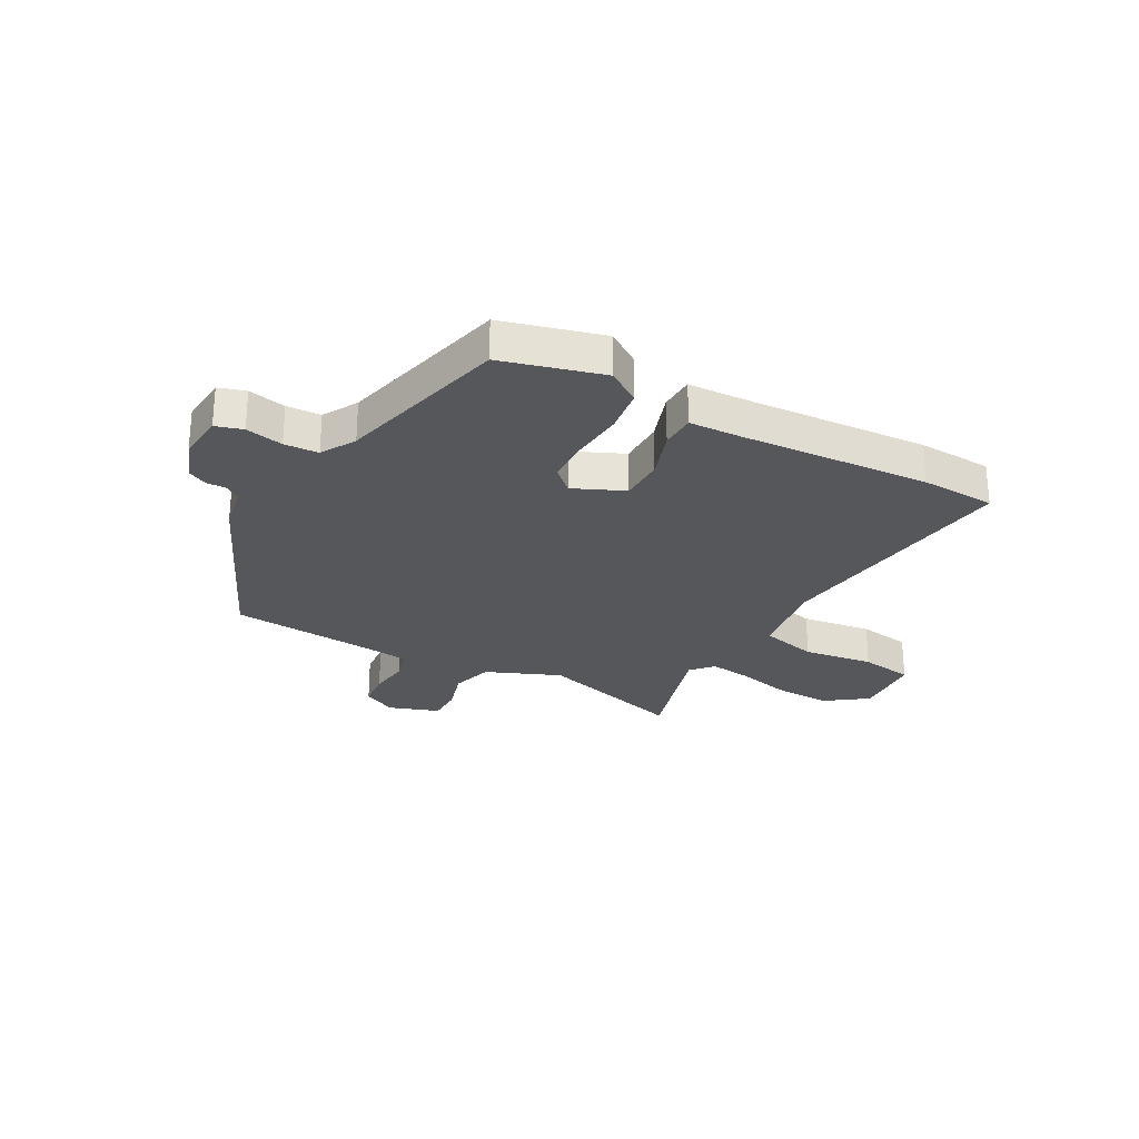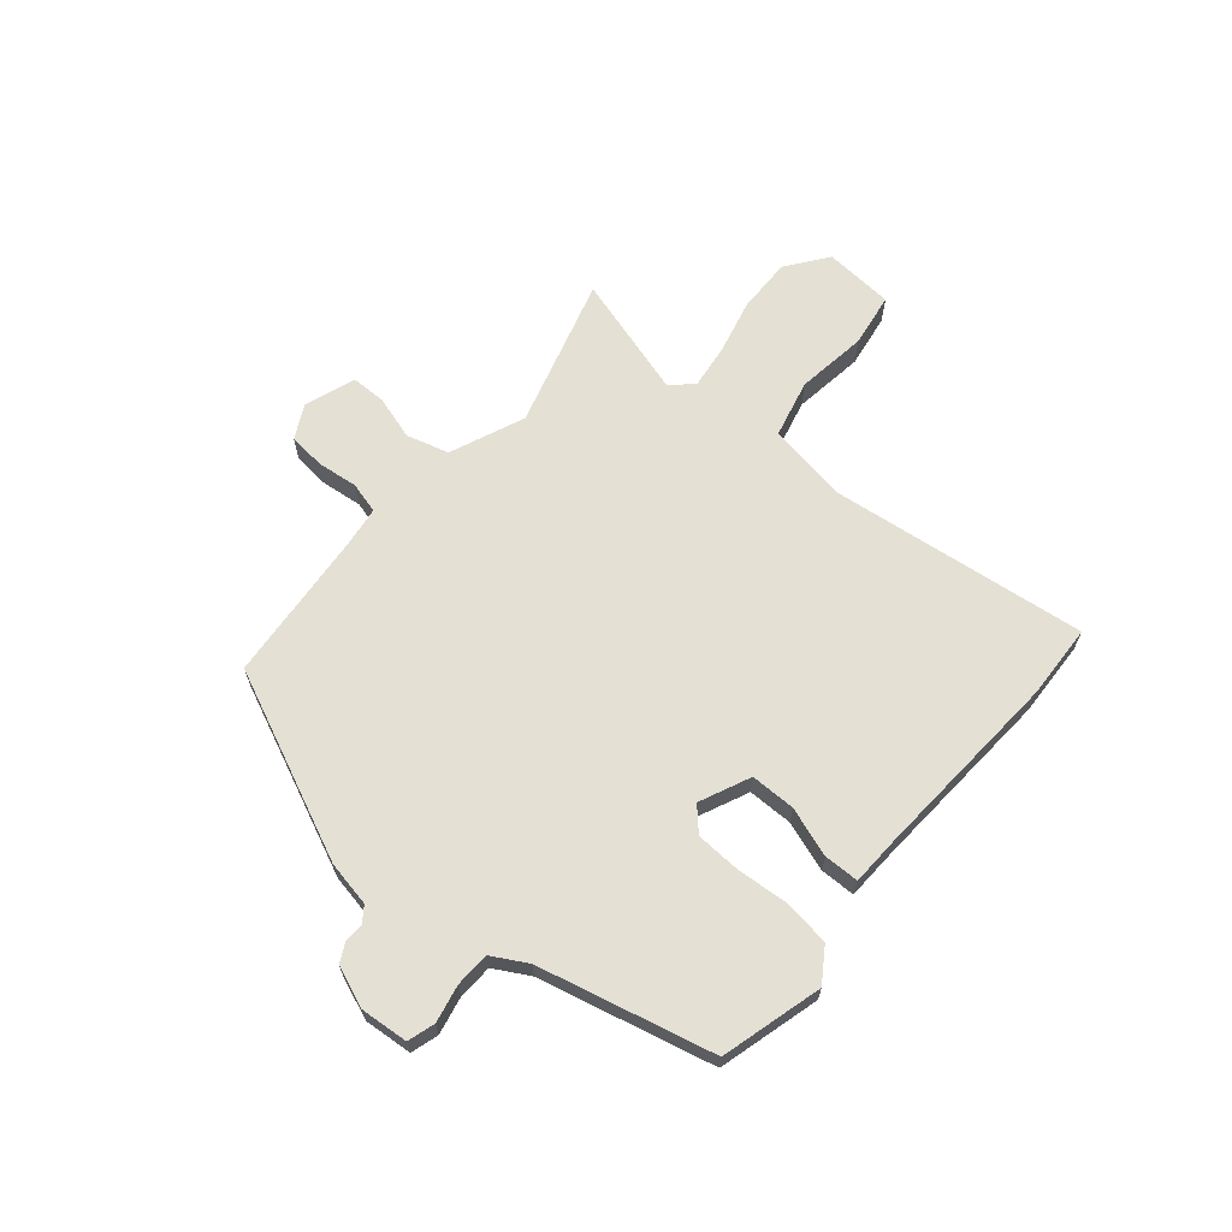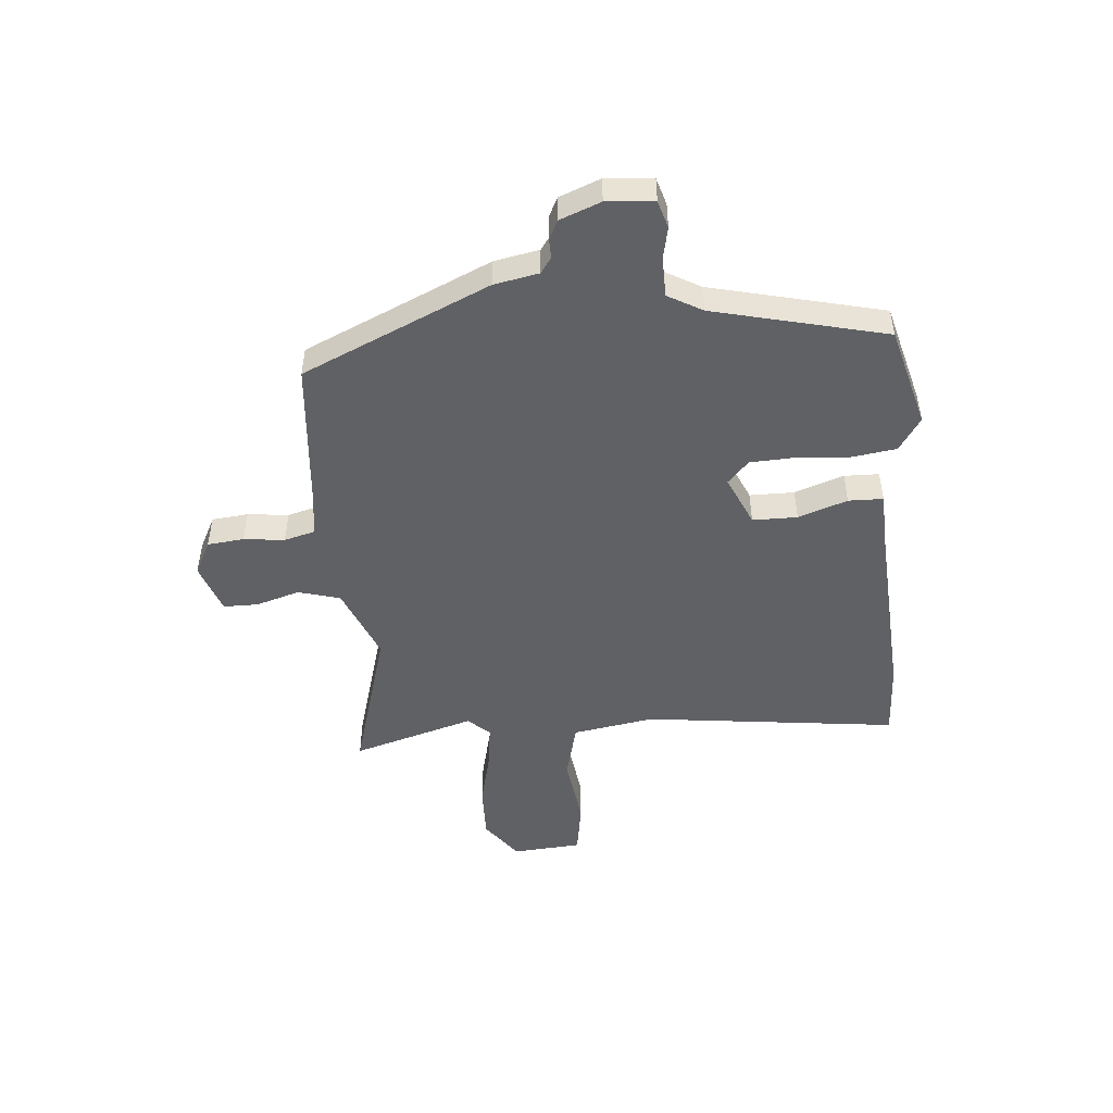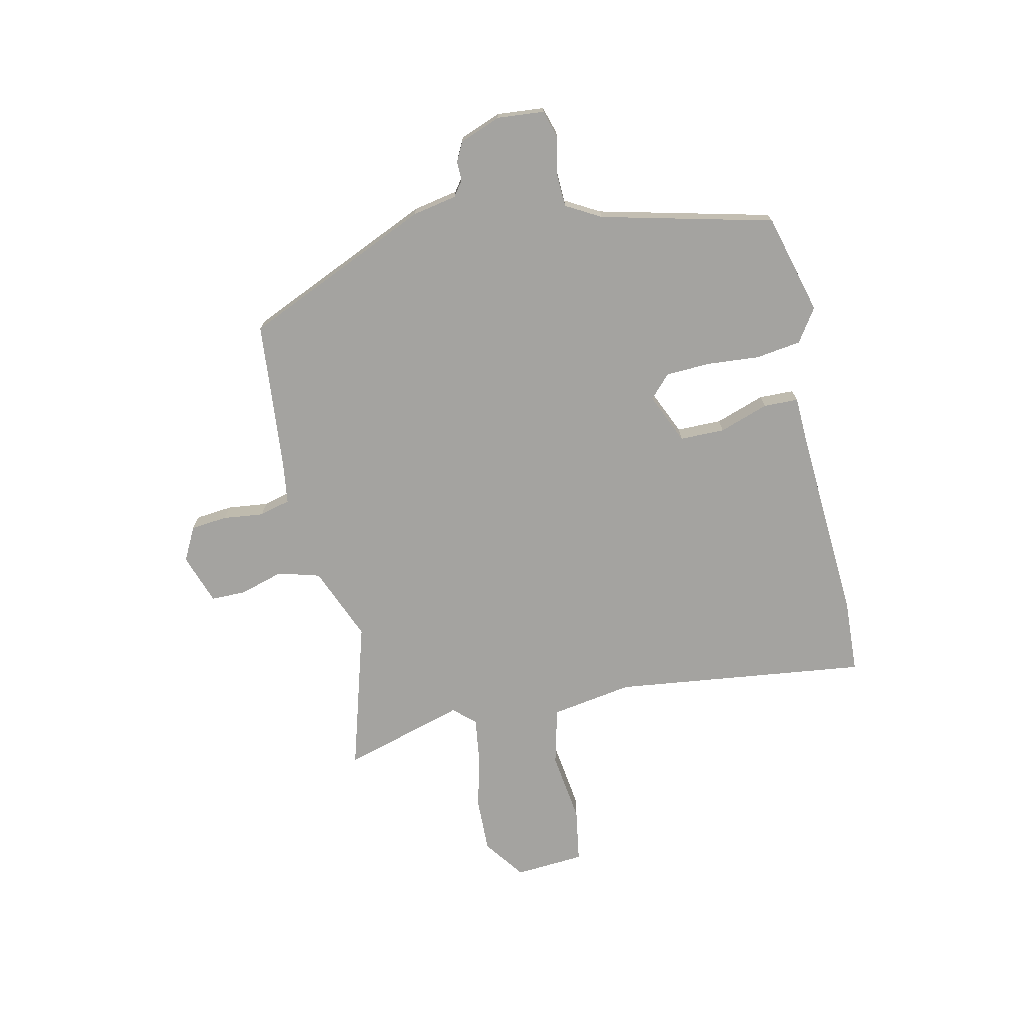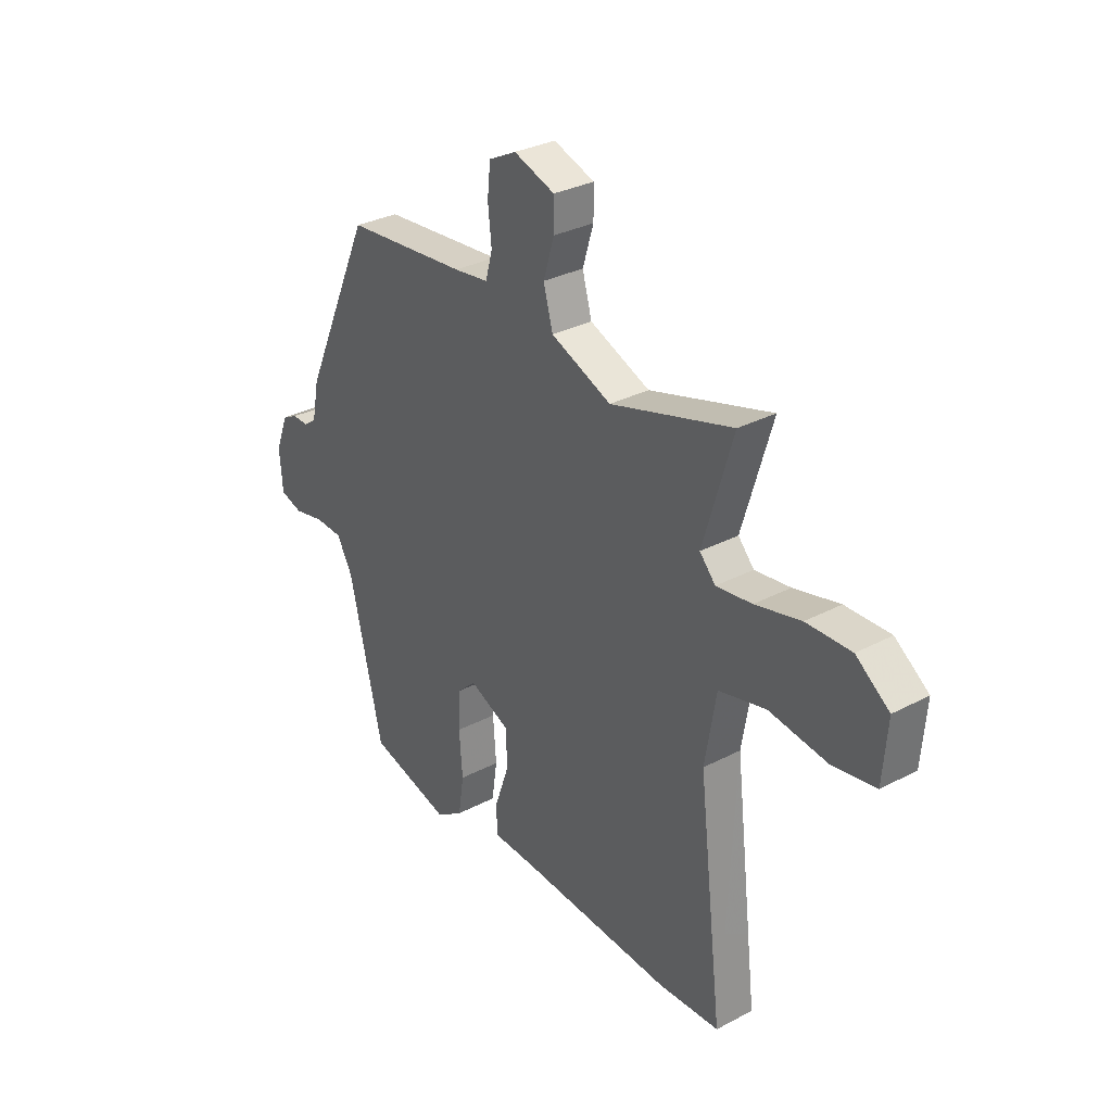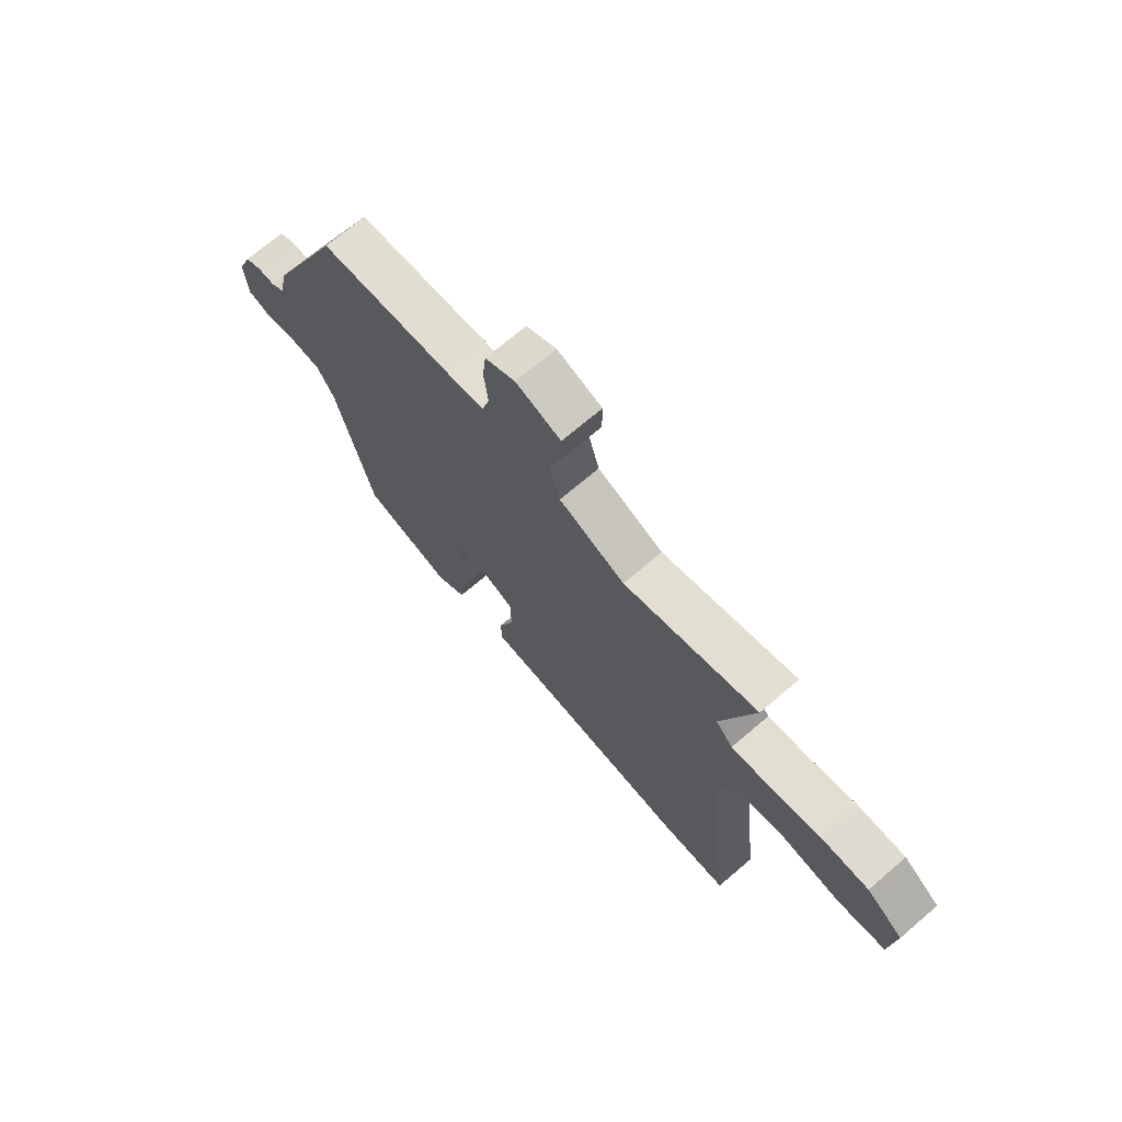
<metadata>
{"format":"obj","ext":"obj","renderer":"f3d","projection":"perspective","resolution":1024,"background":"white","views":[{"elev":-26.8,"azim":150.9,"up":"+Y"},{"elev":65.5,"azim":130.0,"up":"+Y"},{"elev":-49.0,"azim":94.7,"up":"+Y"},{"elev":-72.8,"azim":102.1,"up":"+Y"},{"elev":31.2,"azim":-126.9,"up":"+Z"},{"elev":70.7,"azim":-130.5,"up":"+Z"}]}
</metadata>
<code>
v -0.402 0.07 -0.504
v -0.538 0.07 -0.498
v -0.484 0.07 -0.037
v -0.509 0.07 0.111
v -0.613 0.07 0.136
v -0.741 0.07 0.118
v -0.838 0.07 0.133
v -0.848 0.07 0.259
v -0.774 0.07 0.314
v -0.675 0.07 0.312
v -0.574 0.07 0.288
v -0.495 0.07 0.278
v -0.46 0.07 0.317
v -0.526 0.07 0.538
v -0.255 0.07 0.46
v -0.121 0.07 0.516
v -0.1 0.07 0.592
v -0.124 0.07 0.671
v -0.124 0.07 0.734
v -0.033 0.07 0.766
v 0.028 0.07 0.735
v 0.035 0.07 0.669
v 0.027 0.07 0.595
v 0.042 0.07 0.539
v 0.119 0.07 0.529
v 0.389 0.07 0.506
v 0.541 0.07 0.168
v 0.557 0.07 0.087
v 0.585 0.07 0.067
v 0.62 0.07 0.068
v 0.654 0.07 0.051
v 0.683 0.07 -0.023
v 0.676 0.07 -0.109
v 0.627 0.07 -0.124
v 0.559 0.07 -0.11
v 0.497 0.07 -0.113
v 0.462 0.07 -0.176
v 0.388 0.07 -0.489
v 0.206 0.07 -0.539
v 0.146 0.07 -0.499
v 0.134 0.07 -0.417
v 0.141 0.07 -0.322
v 0.137 0.07 -0.241
v 0.096 0.07 -0.203
v 0.005 0.07 -0.244
v 0.005 0.07 -0.325
v 0.036 0.07 -0.414
v 0.035 0.07 -0.477
v -0.059 0.07 -0.481
v -0.402 0 -0.504
v -0.538 0 -0.498
v -0.484 0 -0.037
v -0.509 0 0.111
v -0.613 0 0.136
v -0.741 0 0.118
v -0.838 0 0.133
v -0.848 0 0.259
v -0.774 0 0.314
v -0.675 0 0.312
v -0.574 0 0.288
v -0.495 0 0.278
v -0.46 0 0.317
v -0.526 0 0.538
v -0.255 0 0.46
v -0.121 0 0.516
v -0.1 0 0.592
v -0.124 0 0.671
v -0.124 0 0.734
v -0.033 0 0.766
v 0.028 0 0.735
v 0.035 0 0.669
v 0.027 0 0.595
v 0.042 0 0.539
v 0.119 0 0.529
v 0.389 0 0.506
v 0.541 0 0.168
v 0.557 0 0.087
v 0.585 0 0.067
v 0.62 0 0.068
v 0.654 0 0.051
v 0.683 0 -0.023
v 0.676 0 -0.109
v 0.627 0 -0.124
v 0.559 0 -0.11
v 0.497 0 -0.113
v 0.462 0 -0.176
v 0.388 0 -0.489
v 0.206 0 -0.539
v 0.146 0 -0.499
v 0.134 0 -0.417
v 0.141 0 -0.322
v 0.137 0 -0.241
v 0.096 0 -0.203
v 0.005 0 -0.244
v 0.005 0 -0.325
v 0.036 0 -0.414
v 0.035 0 -0.477
v -0.059 0 -0.481
f 46 47 48 49
f 45 46 49 1
f 39 40 41 42
f 37 38 39 42
f 36 37 42 43
f 32 33 34 35
f 32 35 36
f 29 30 31 32
f 28 29 32 36
f 25 26 27 28
f 24 25 28 36
f 20 21 22 23
f 20 23 24
f 17 18 19 20
f 16 17 20 24
f 15 16 24 36
f 13 14 15 36
f 8 9 10 11
f 8 11 12
f 5 6 7 8
f 4 5 8 12
f 3 4 12 13
f 45 1 2 3
f 44 45 3 13
f 13 36 43 44
f 98 97 96 95
f 50 98 95 94
f 91 90 89 88
f 91 88 87 86
f 92 91 86 85
f 84 83 82 81
f 85 84 81
f 81 80 79 78
f 85 81 78 77
f 77 76 75 74
f 85 77 74 73
f 72 71 70 69
f 73 72 69
f 69 68 67 66
f 73 69 66 65
f 85 73 65 64
f 85 64 63 62
f 60 59 58 57
f 61 60 57
f 57 56 55 54
f 61 57 54 53
f 62 61 53 52
f 52 51 50 94
f 62 52 94 93
f 93 92 85 62
f 1 50 51 2
f 2 51 52 3
f 3 52 53 4
f 4 53 54 5
f 5 54 55 6
f 6 55 56 7
f 7 56 57 8
f 8 57 58 9
f 9 58 59 10
f 10 59 60 11
f 11 60 61 12
f 12 61 62 13
f 13 62 63 14
f 14 63 64 15
f 15 64 65 16
f 16 65 66 17
f 17 66 67 18
f 18 67 68 19
f 19 68 69 20
f 20 69 70 21
f 21 70 71 22
f 22 71 72 23
f 23 72 73 24
f 24 73 74 25
f 25 74 75 26
f 26 75 76 27
f 27 76 77 28
f 28 77 78 29
f 29 78 79 30
f 30 79 80 31
f 31 80 81 32
f 32 81 82 33
f 33 82 83 34
f 34 83 84 35
f 35 84 85 36
f 36 85 86 37
f 37 86 87 38
f 38 87 88 39
f 39 88 89 40
f 40 89 90 41
f 41 90 91 42
f 42 91 92 43
f 43 92 93 44
f 44 93 94 45
f 45 94 95 46
f 46 95 96 47
f 47 96 97 48
f 48 97 98 49
f 49 98 50 1

</code>
